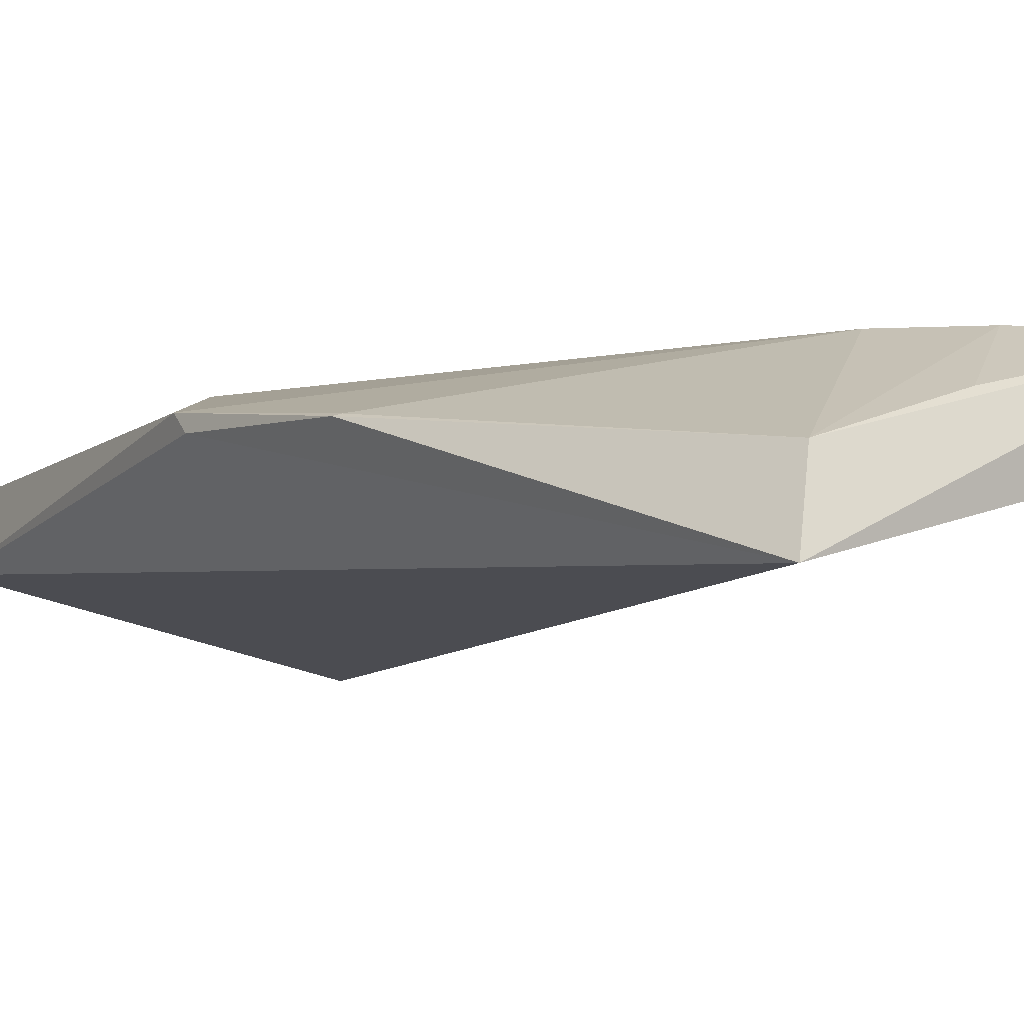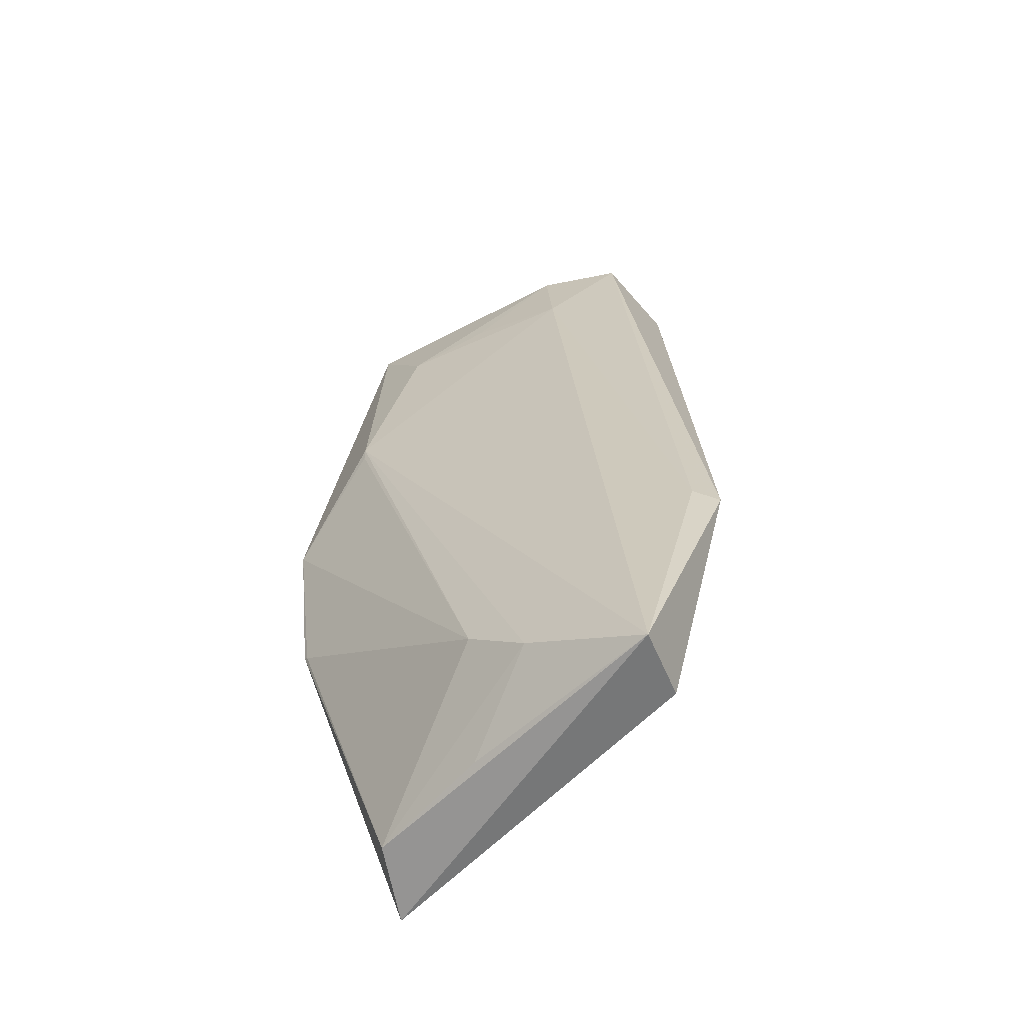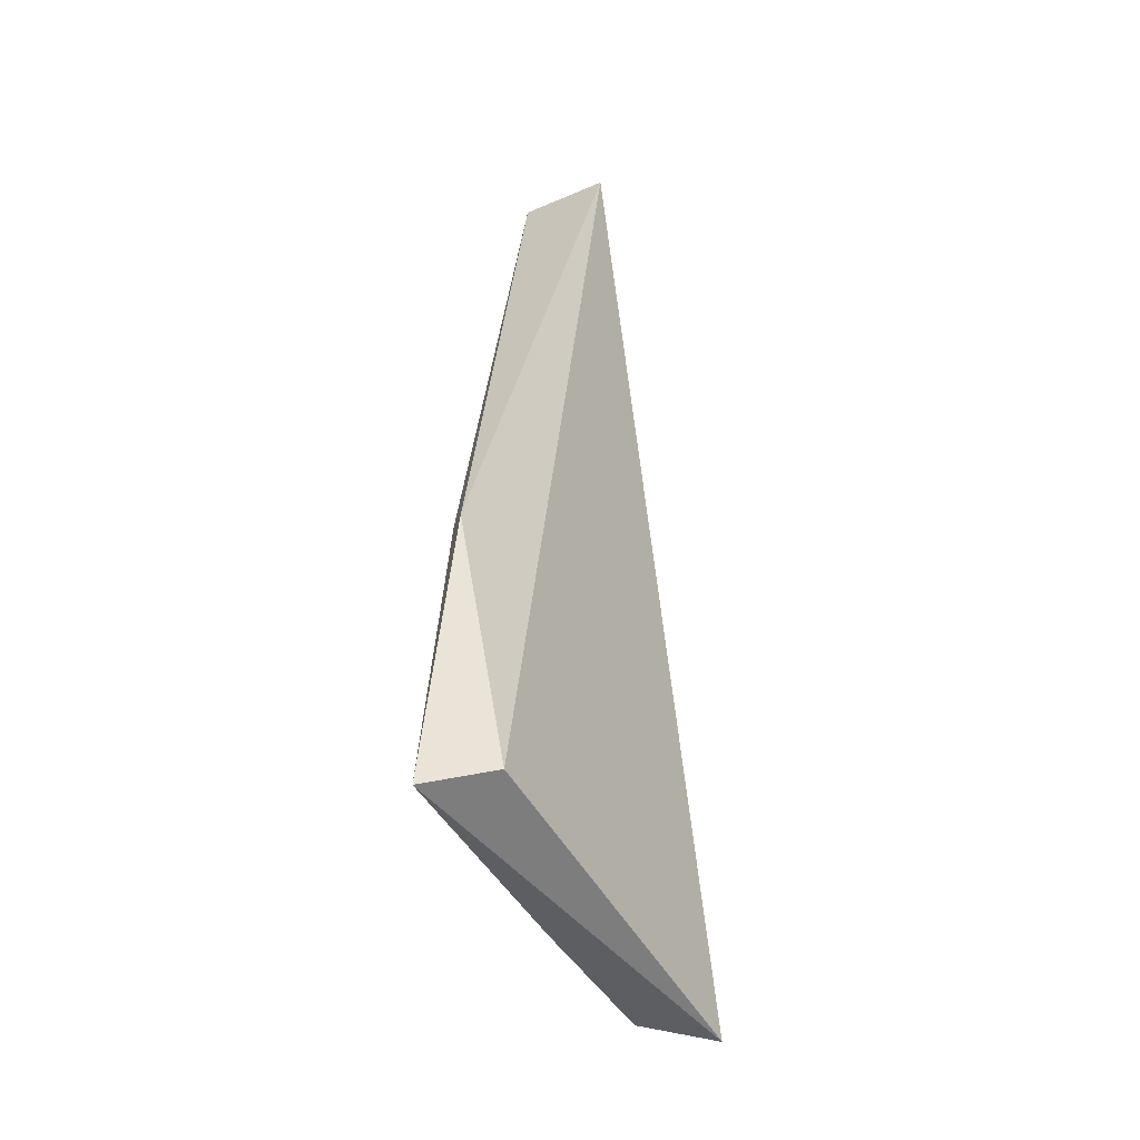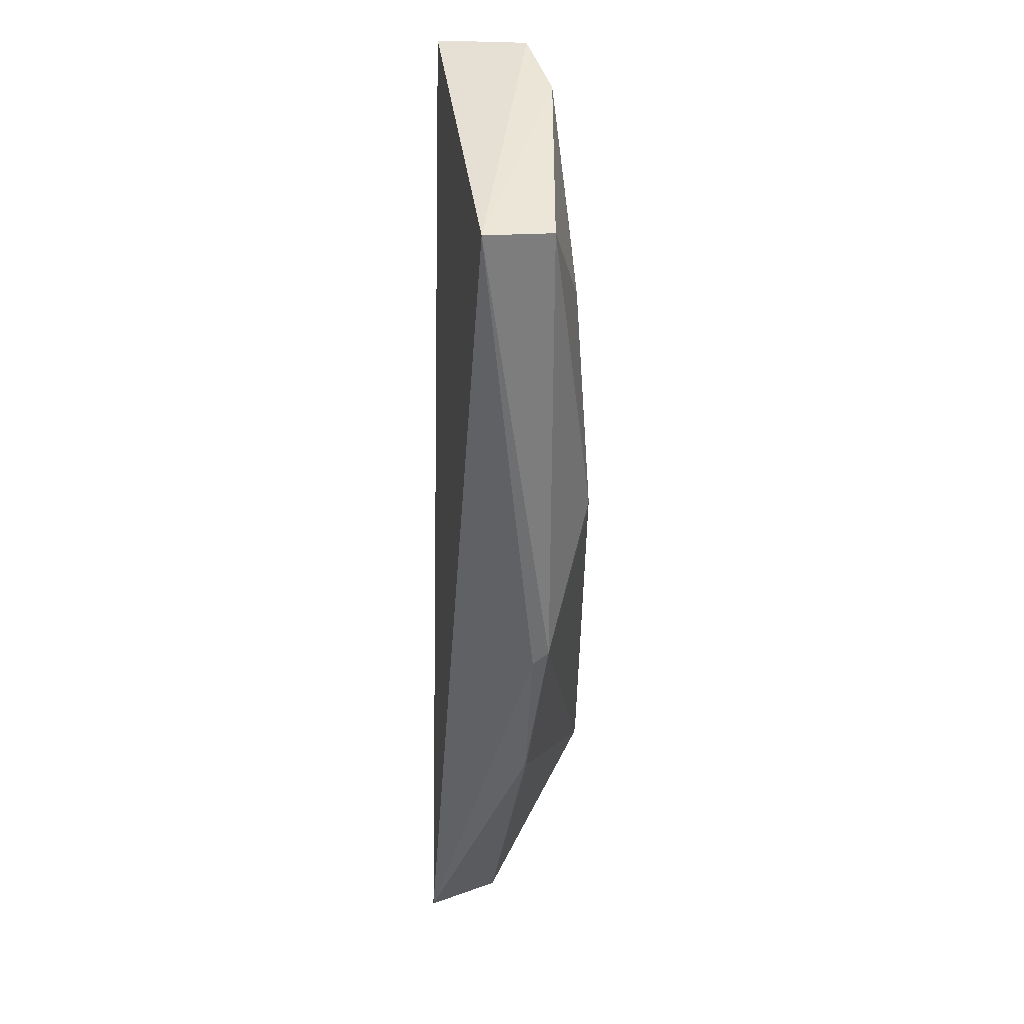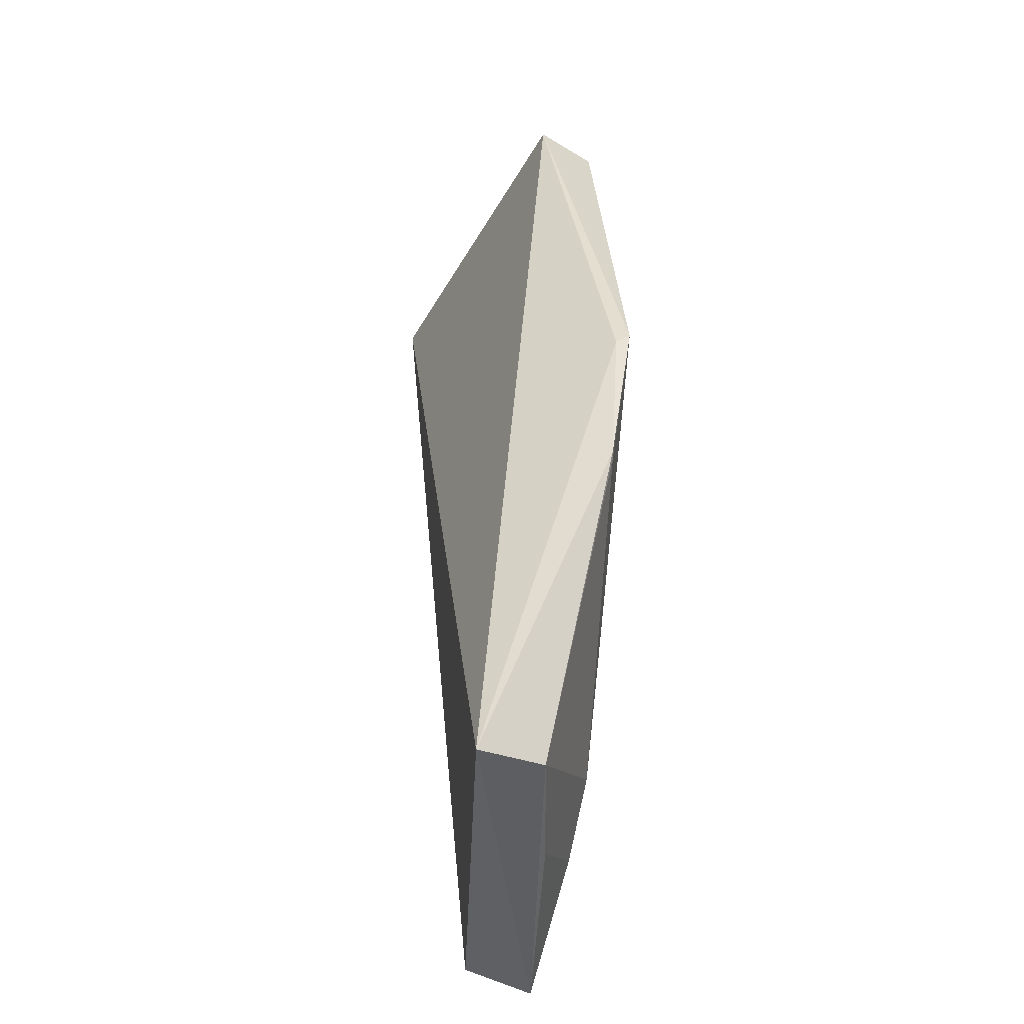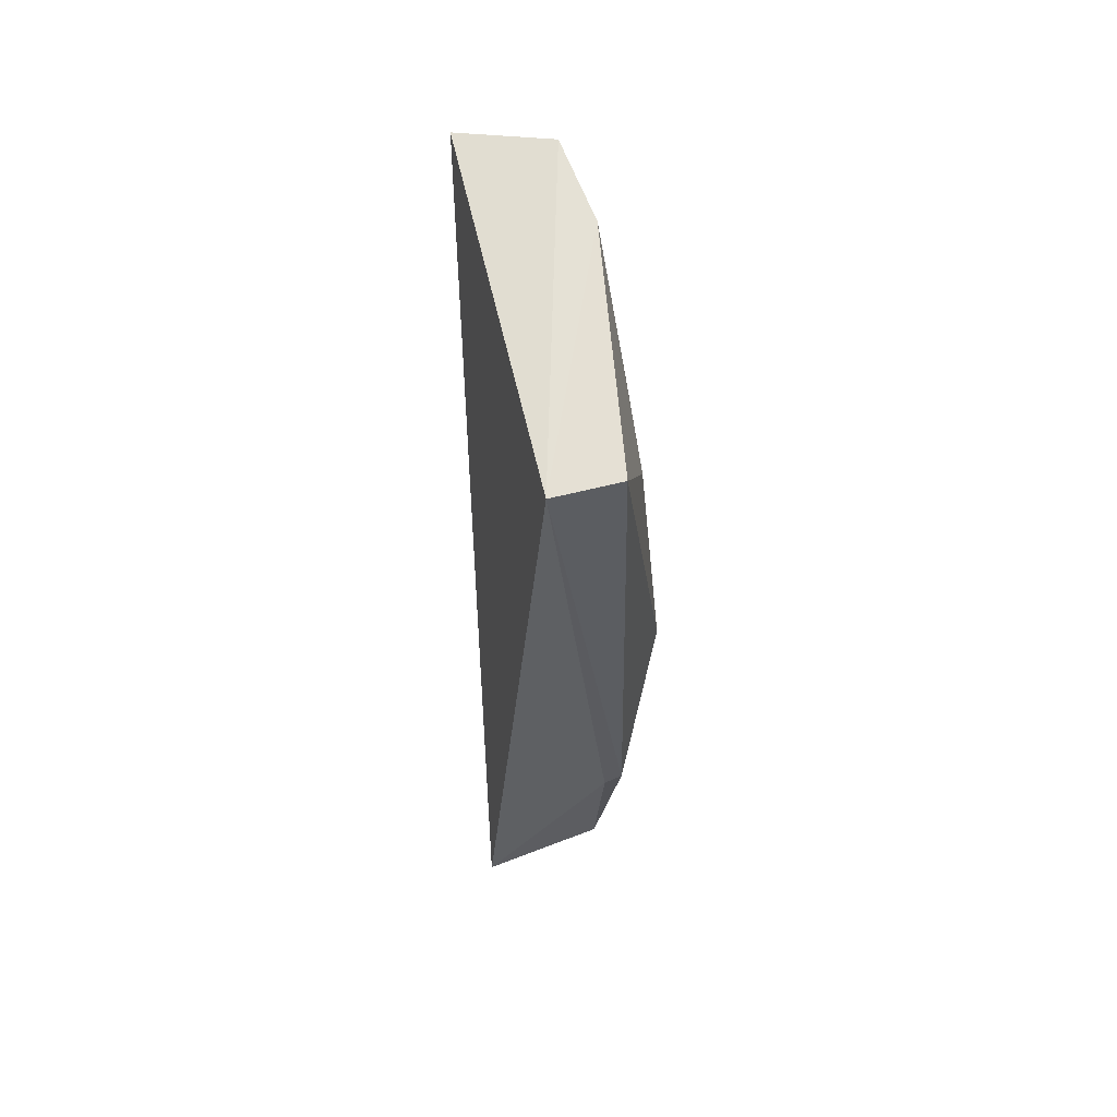
<metadata>
{"format":"obj","ext":"obj","renderer":"f3d","projection":"perspective","resolution":1024,"background":"white","views":[{"elev":-6.7,"azim":-36.1,"up":"+Z"},{"elev":-60.8,"azim":30.7,"up":"+Y"},{"elev":-54.1,"azim":106.1,"up":"+Y"},{"elev":41.9,"azim":-86.6,"up":"+Y"},{"elev":-46.2,"azim":-107.3,"up":"+Y"},{"elev":64.5,"azim":-92.0,"up":"+Y"}]}
</metadata>
<code>
v -0.2317 -0.2543 0.164
v -0.2067 -0.1643 0.1458
v -0.2647 0.0552 0.154
v -0.3544 0.09373 0.1545
v -0.357 -0.2542 0.1065
v -0.3498 -0.02304 0.1678
v -0.2147 -0.1584 0.1509
v -0.2354 -0.2516 0.1386
v -0.2338 0.09473 0.1064
v -0.3316 0.0543 0.1612
v -0.3806 -0.1316 0.1478
v -0.2402 0.09828 0.139
v -0.3604 0.096 0.1314
v -0.2695 0.09734 0.1496
v -0.3489 -0.2482 0.1317
v -0.2965 -0.2066 0.1645
v -0.3848 -0.06546 0.1556
v -0.301 0.06368 0.157
v -0.3823 -0.1299 0.1472
v -0.2749 -0.2263 0.1647
v -0.35 -0.02865 0.1674
v -0.385 -0.07154 0.1499
v -0.3045 -0.2484 0.146
f 6 1 3
f 7 1 2
f 7 3 1
f 8 2 1
f 8 1 5
f 9 8 5
f 9 2 8
f 10 6 3
f 10 4 6
f 12 7 2
f 12 3 7
f 12 2 9
f 13 9 5
f 13 12 9
f 14 4 10
f 14 3 12
f 14 13 4
f 14 12 13
f 15 5 1
f 16 11 15
f 17 6 4
f 17 4 13
f 17 11 16
f 18 14 10
f 18 10 3
f 18 3 14
f 19 15 11
f 19 5 15
f 19 11 17
f 20 1 6
f 20 6 16
f 20 16 15
f 21 17 16
f 21 16 6
f 21 6 17
f 22 19 17
f 22 17 13
f 22 13 5
f 22 5 19
f 23 20 15
f 23 15 1
f 23 1 20

</code>
